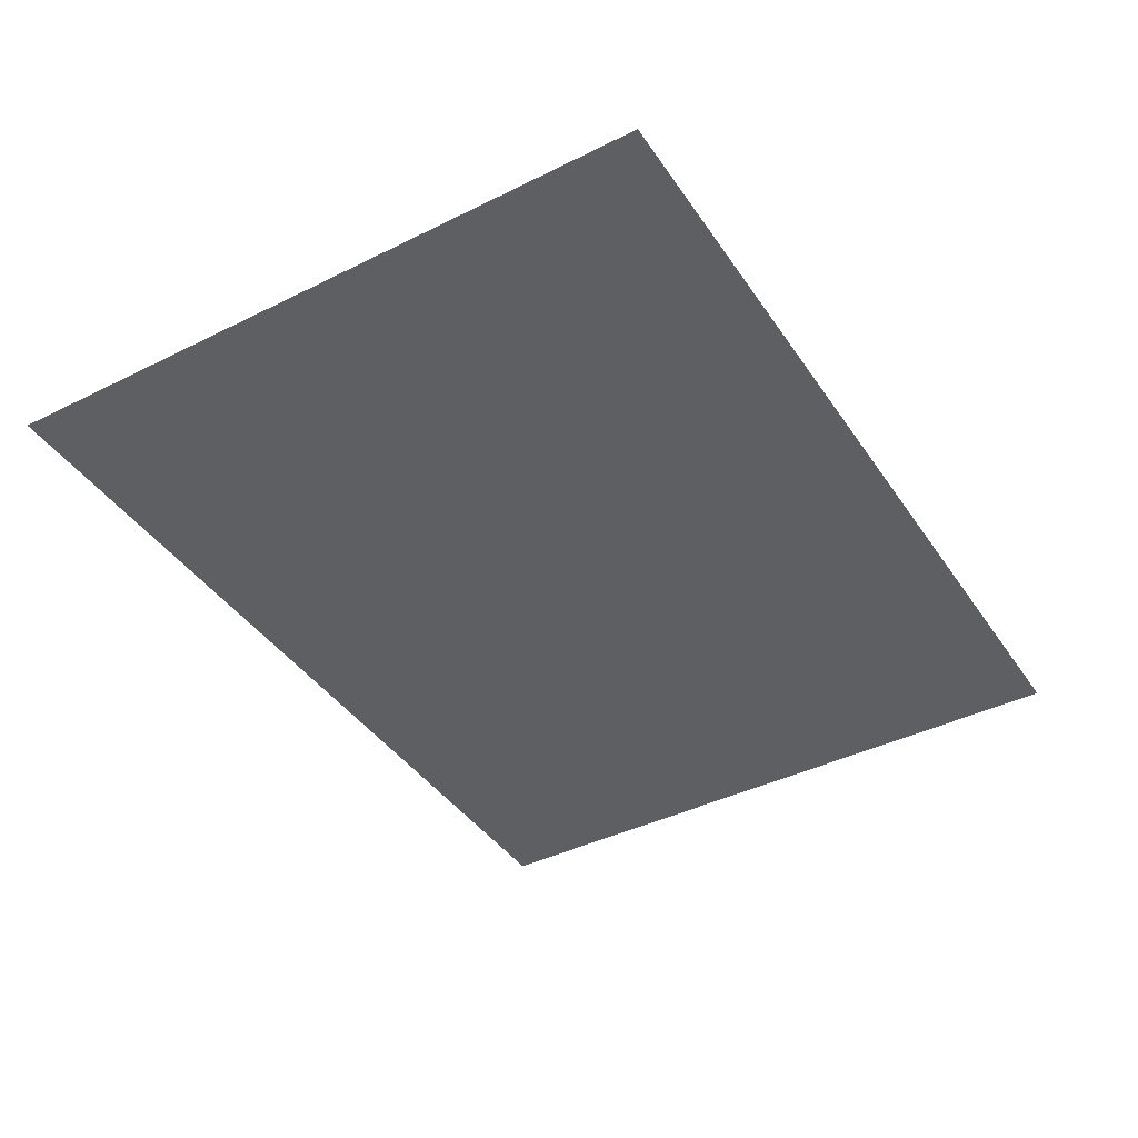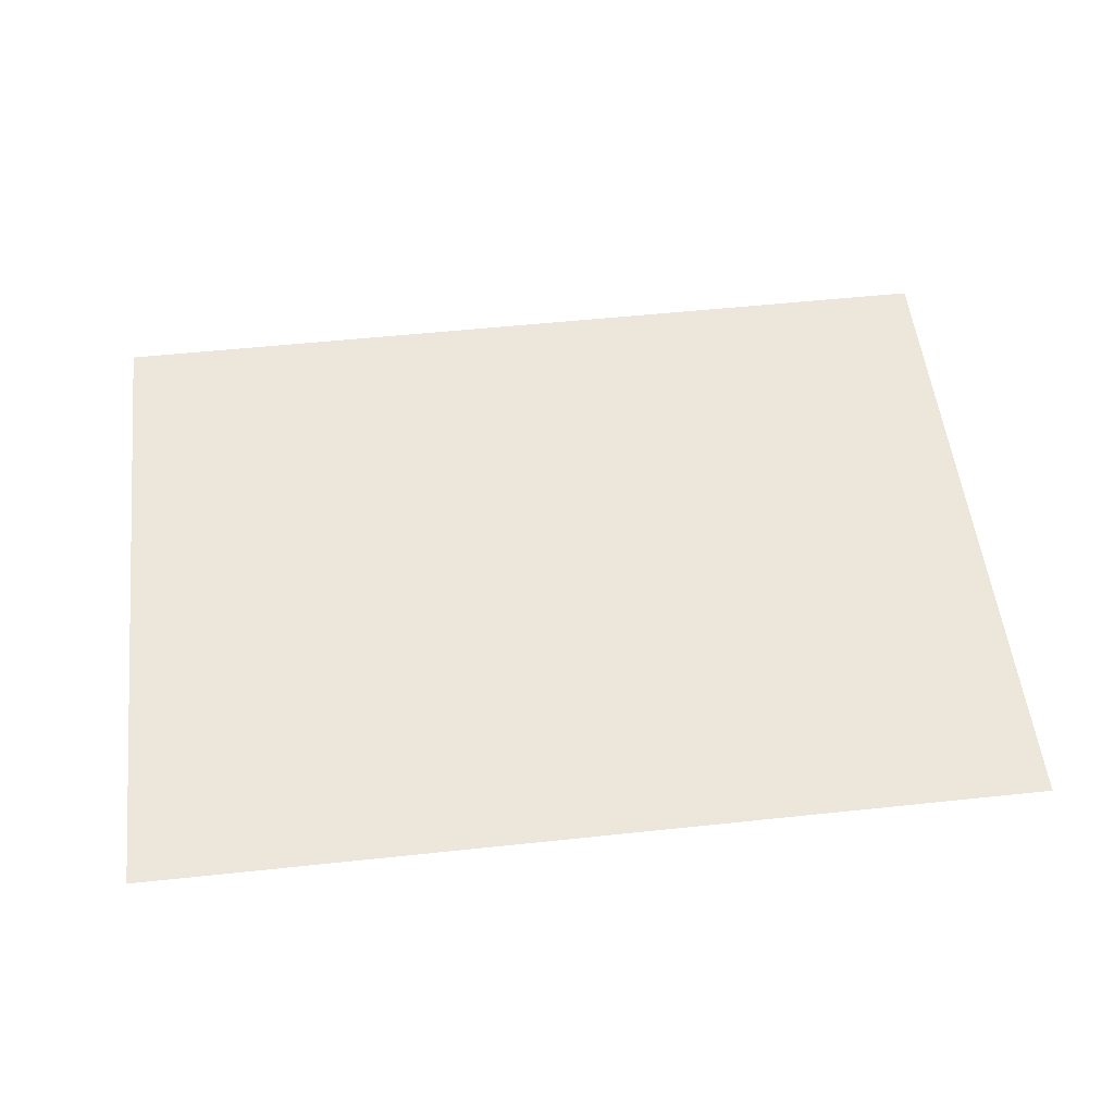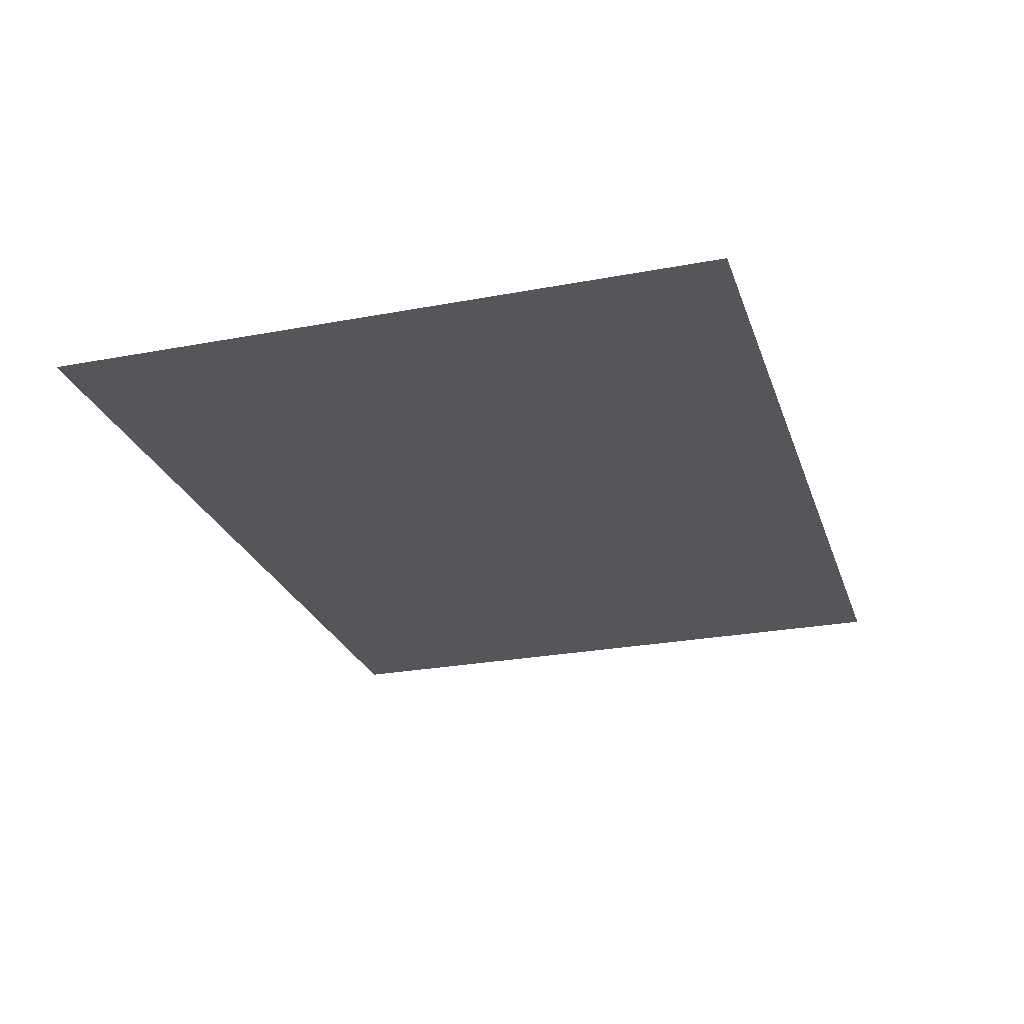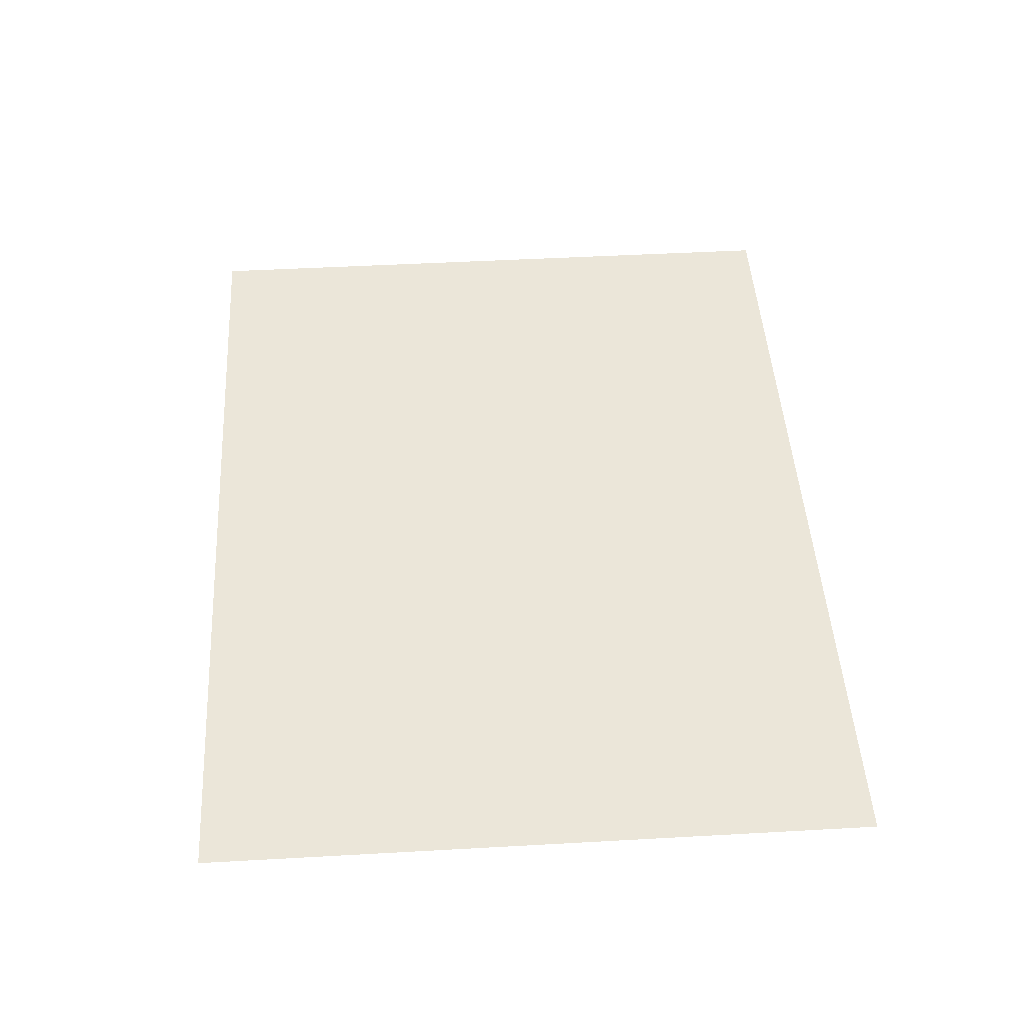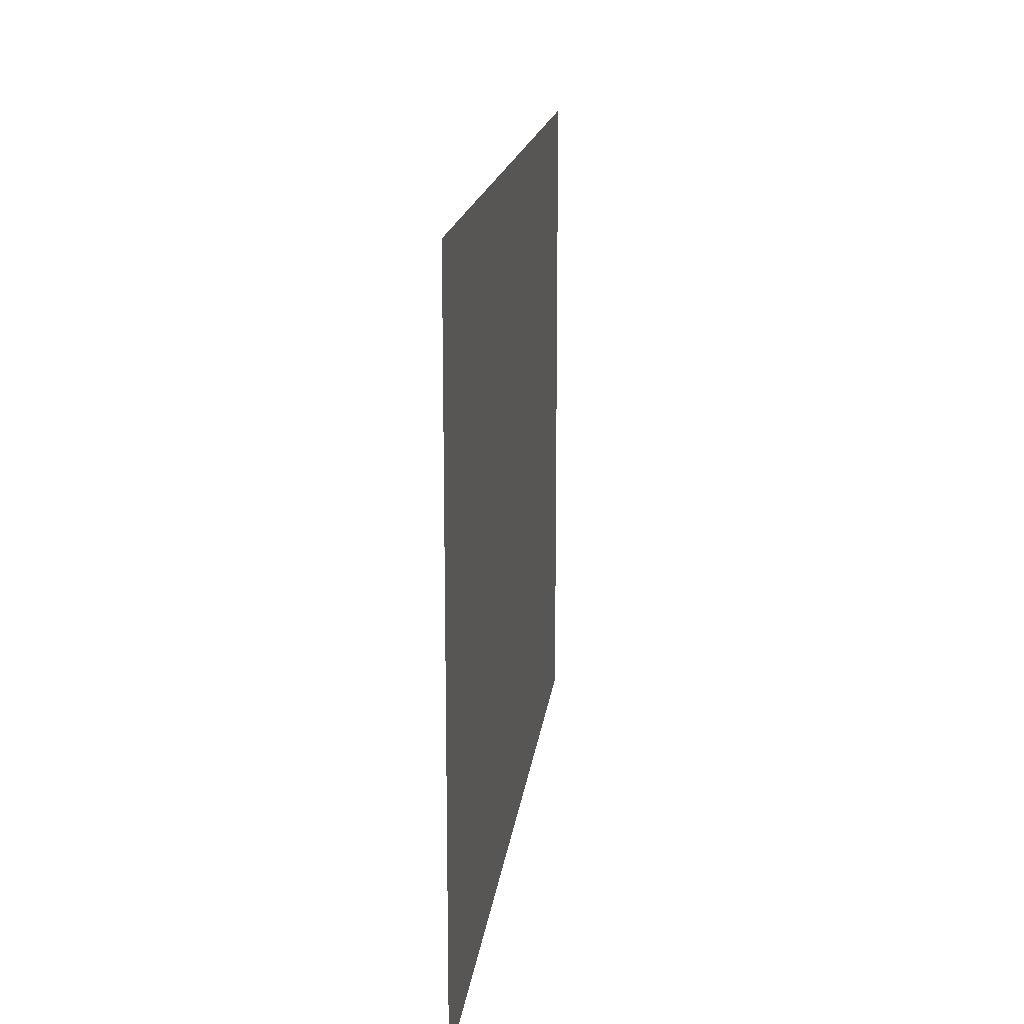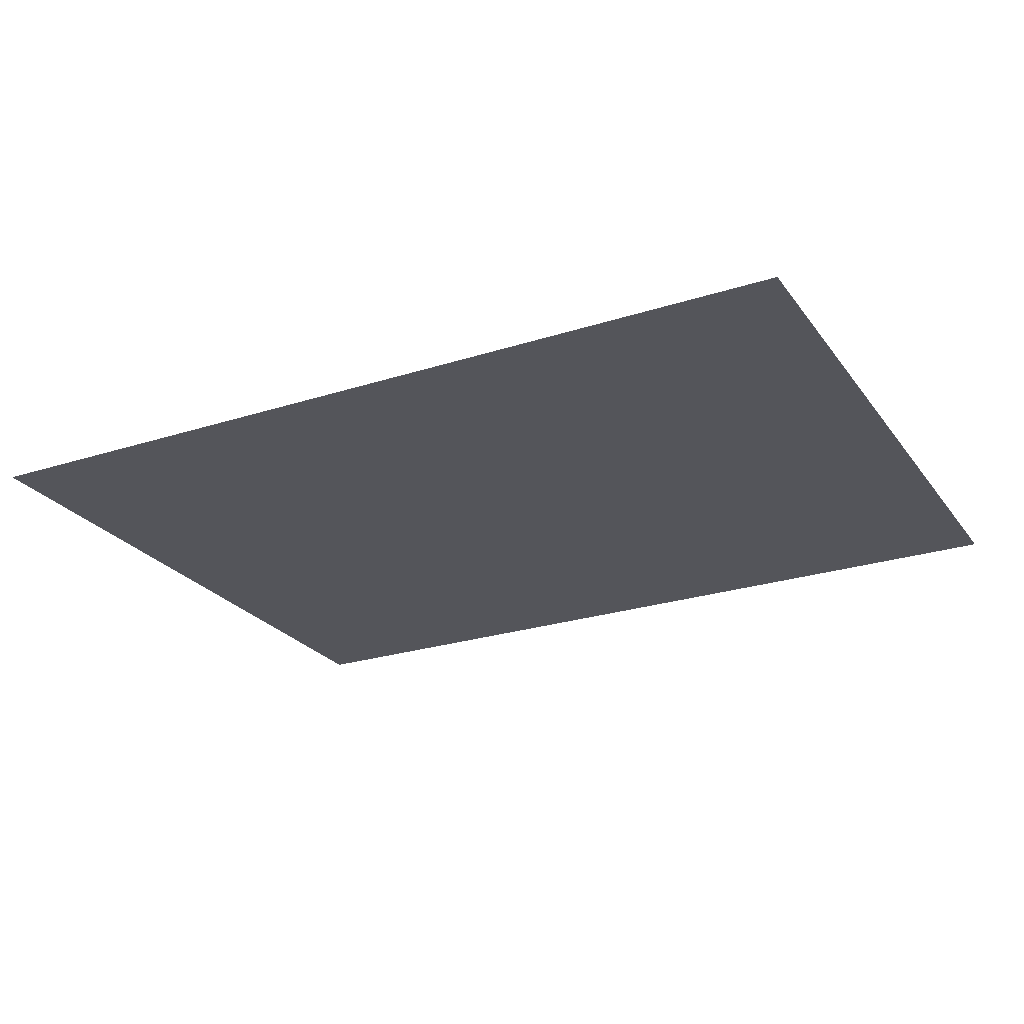
<metadata>
{"format":"obj","ext":"obj","renderer":"f3d","projection":"perspective","resolution":1024,"background":"white","views":[{"elev":-41.2,"azim":121.1,"up":"+Y"},{"elev":53.2,"azim":-6.5,"up":"+Y"},{"elev":-25.7,"azim":106.8,"up":"+Y"},{"elev":47.5,"azim":86.4,"up":"+Y"},{"elev":16.1,"azim":96.6,"up":"+Z"},{"elev":-24.9,"azim":27.6,"up":"+Y"}]}
</metadata>
<code>
v  -15.84 0 5.963
v  -15.84 0 11.93
v  -7.92 0 11.93
v  -7.92 0 5.963
v  0 0 11.93
v  0 0 5.963
v  7.92 0 11.93
v  7.92 0 5.963
v  15.84 0 11.93
v  15.84 0 5.963
v  -15.84 0 -0
v  -7.92 0 -0
v  0 0 -0
v  7.92 0 -0
v  15.84 0 -0
v  -15.84 0 -5.963
v  -7.92 0 -5.963
v  0 0 -5.963
v  7.92 0 -5.963
v  15.84 0 -5.963
v  -15.84 0 -11.93
v  -7.92 0 -11.93
v  0 0 -11.93
v  7.92 0 -11.93
v  15.84 0 -11.93
o Plane001
g Plane001
f 1 2 3 4
f 4 3 5 6
f 6 5 7 8
f 8 7 9 10
f 11 1 4 12
f 12 4 6 13
f 13 6 8 14
f 14 8 10 15
f 16 11 12 17
f 17 12 13 18
f 18 13 14 19
f 19 14 15 20
f 21 16 17 22
f 22 17 18 23
f 23 18 19 24
f 24 19 20 25

</code>
